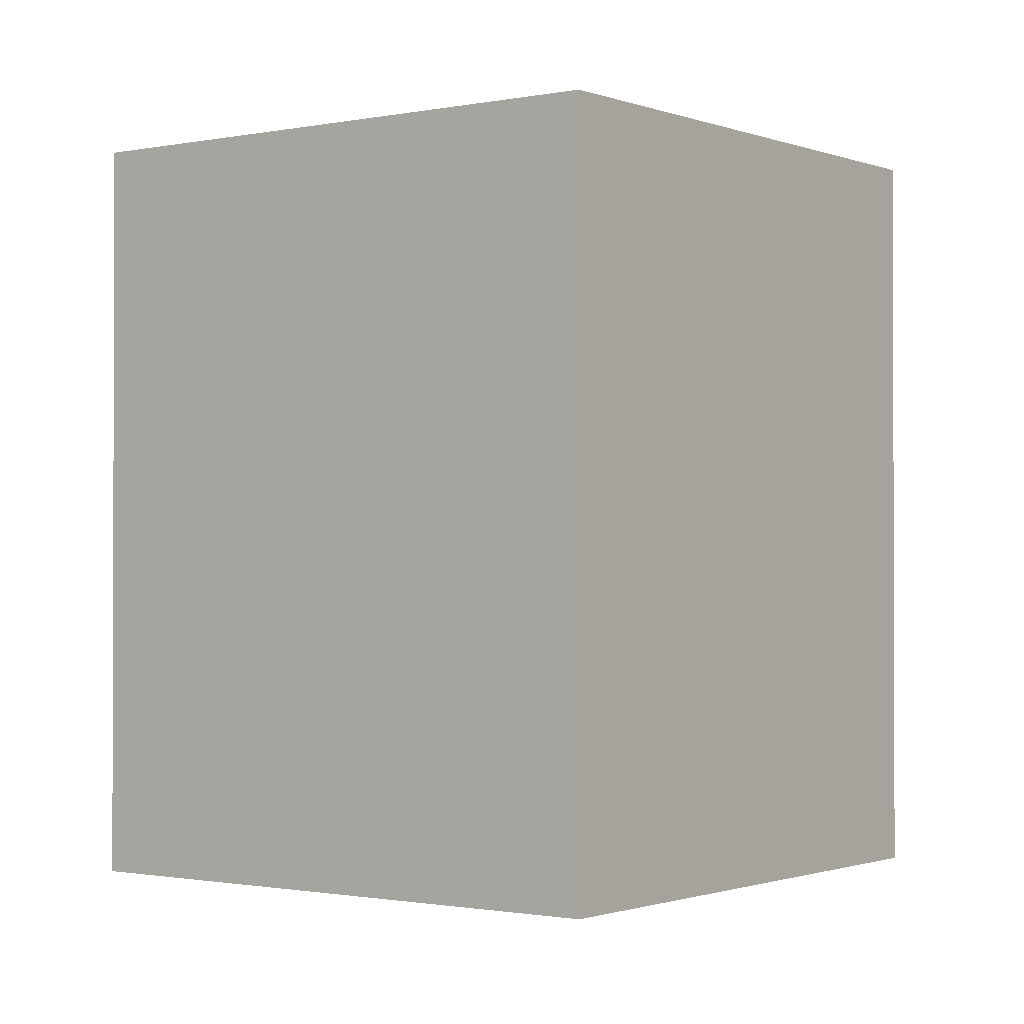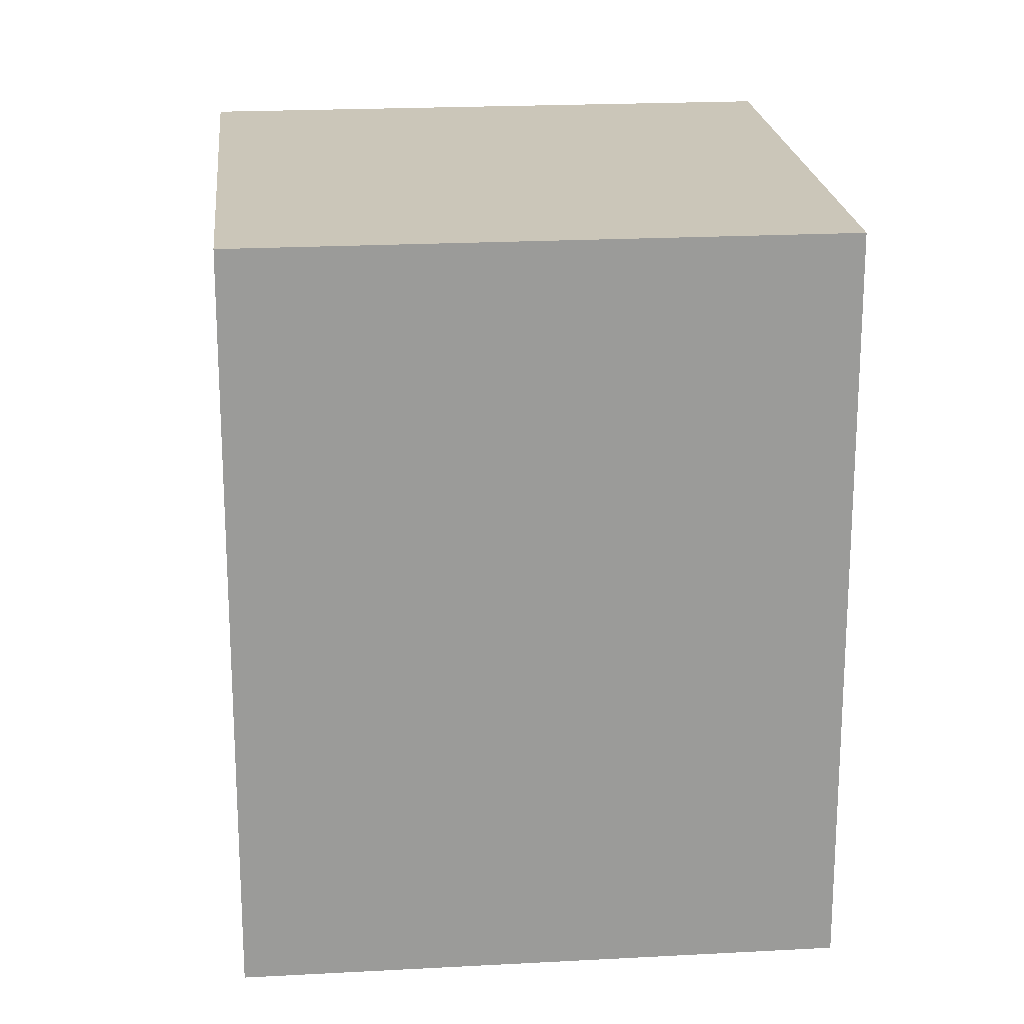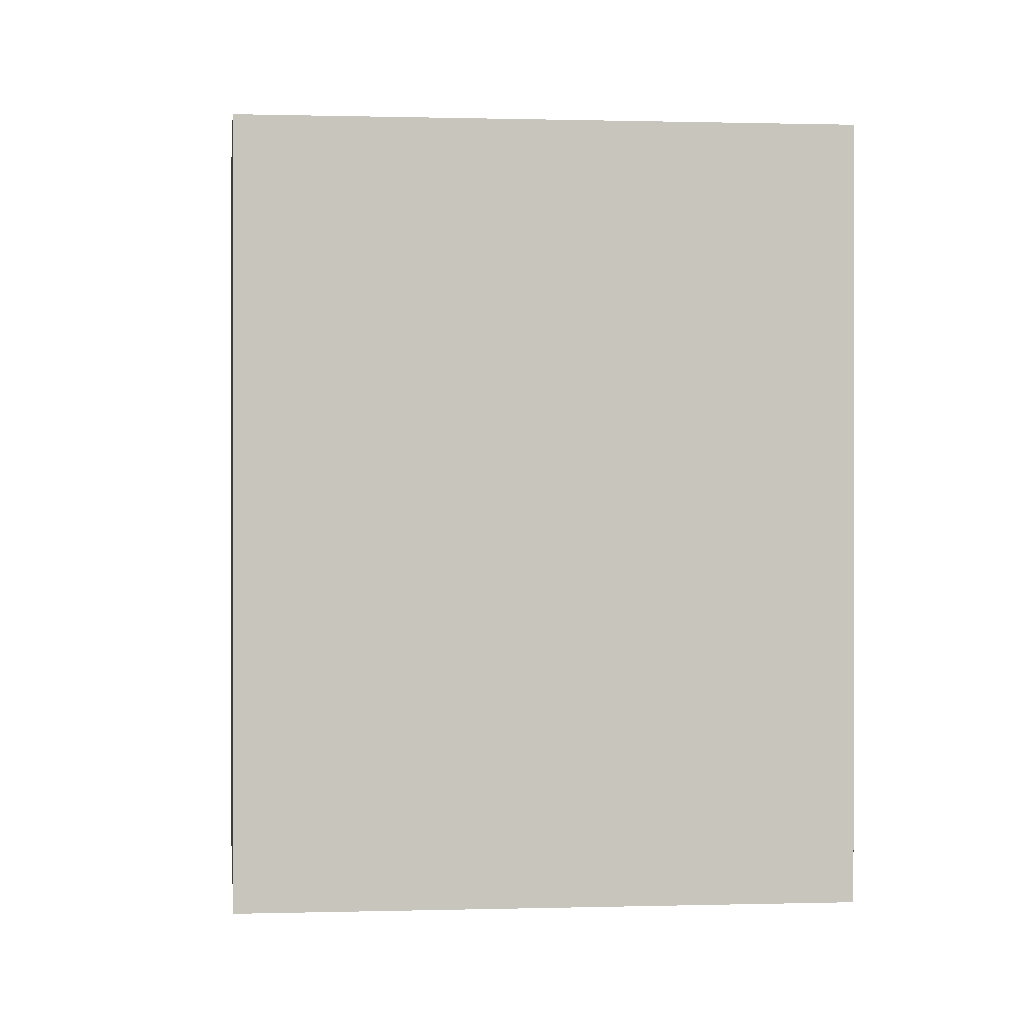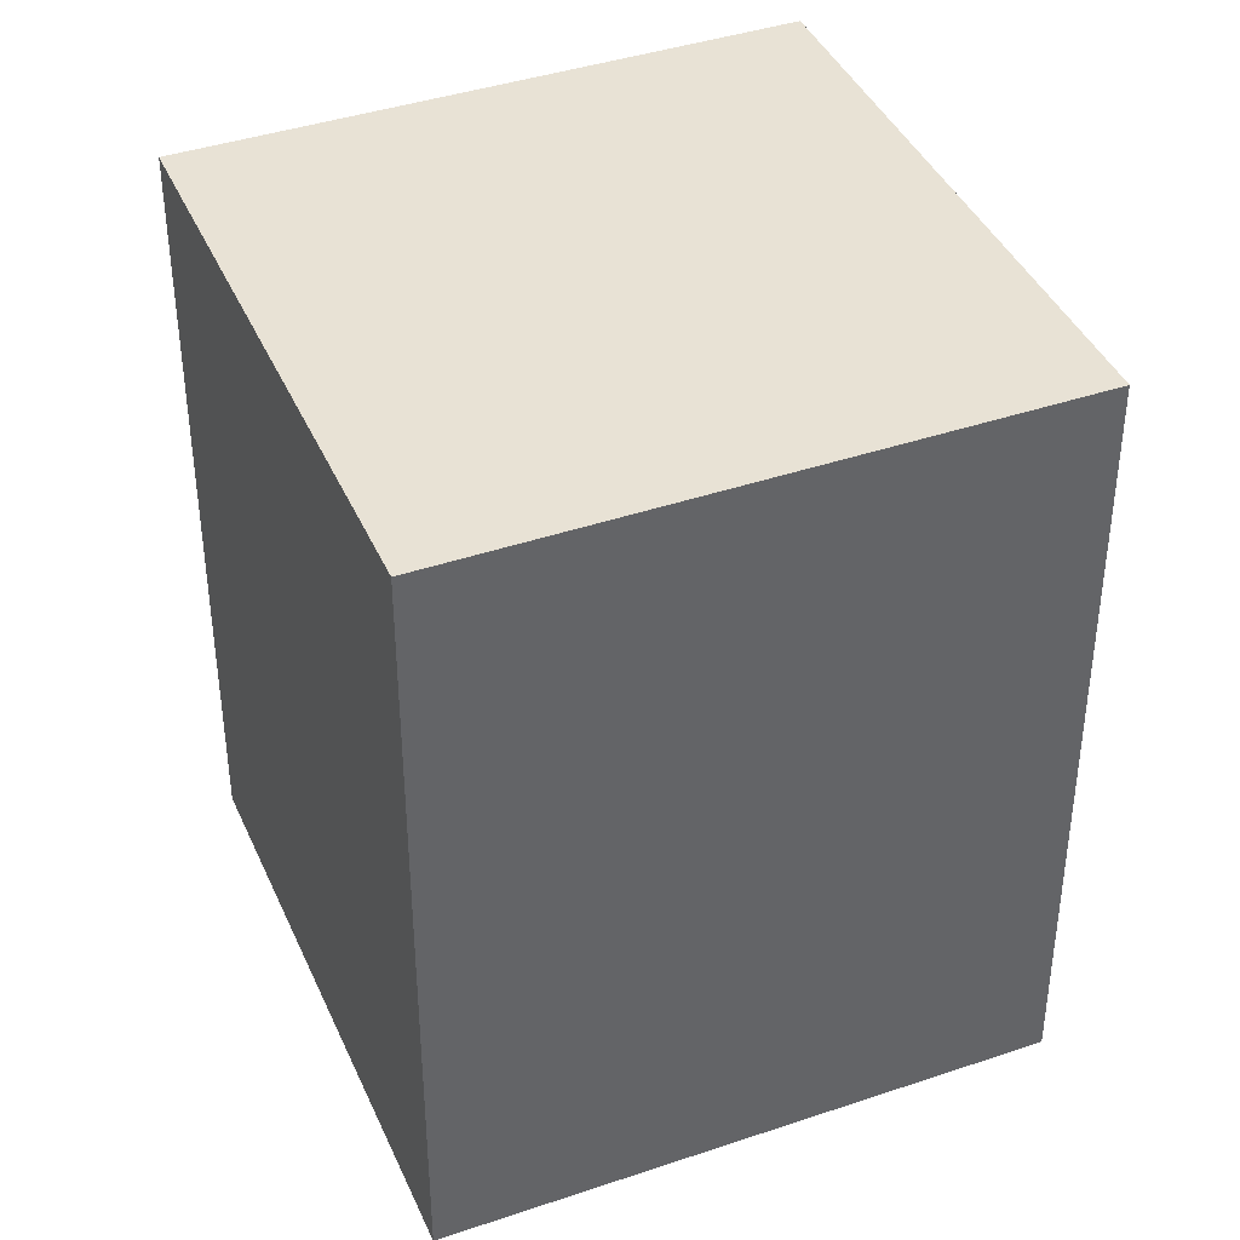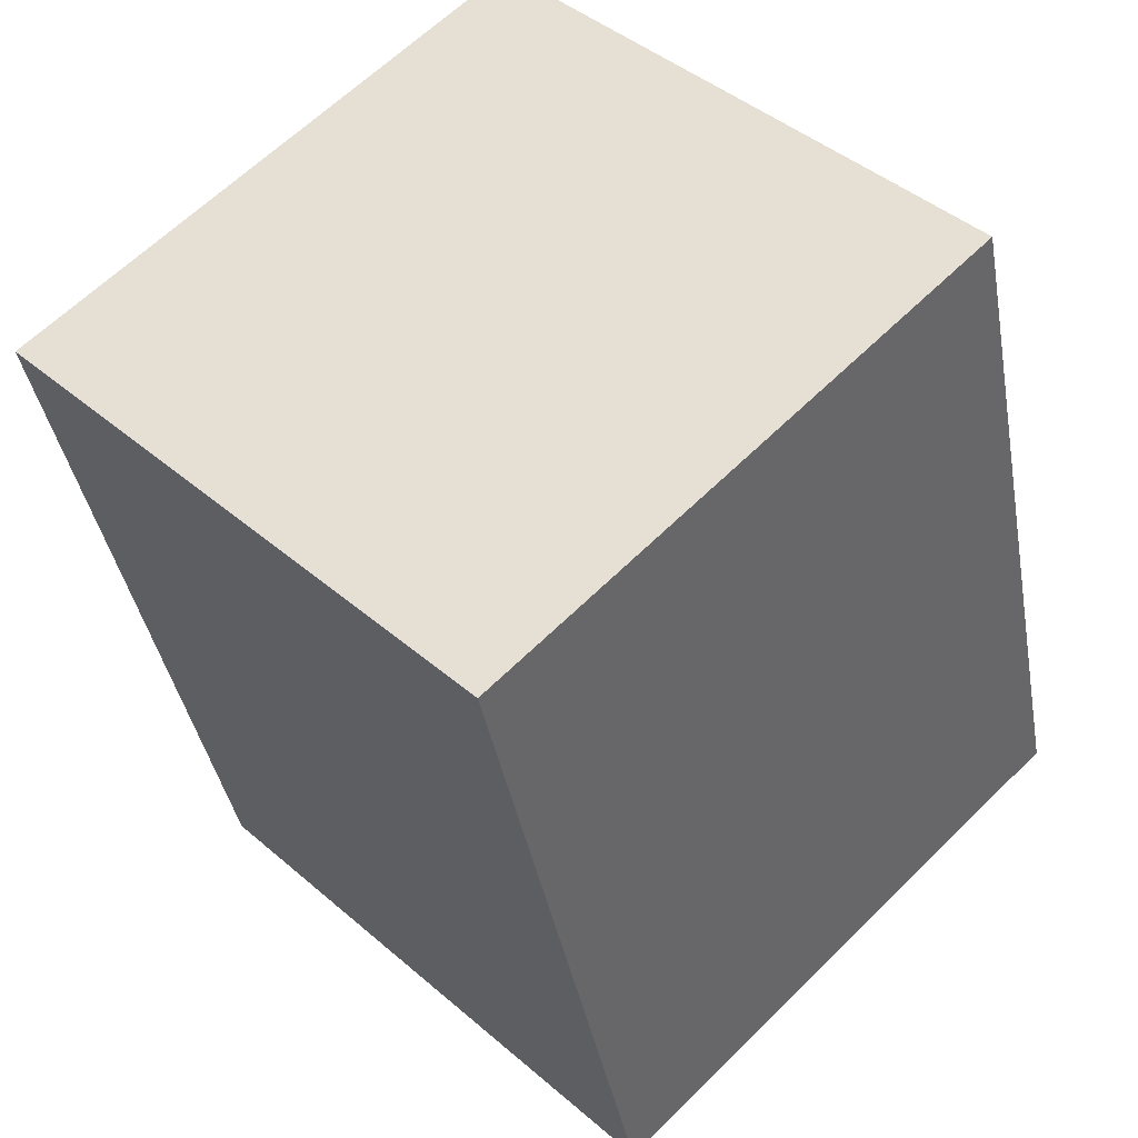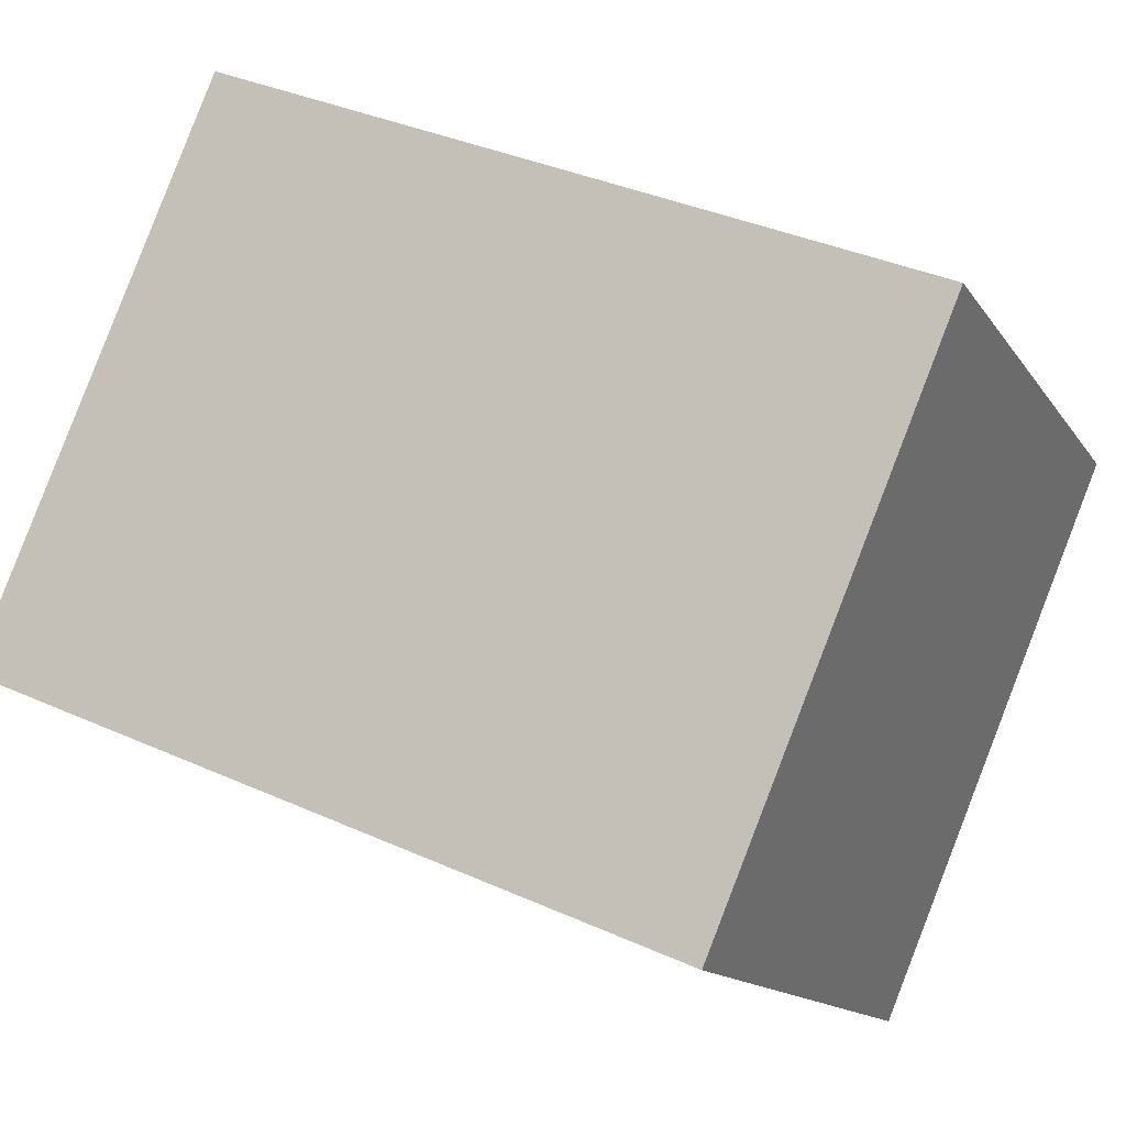
<metadata>
{"format":"obj","ext":"obj","renderer":"f3d","projection":"perspective","resolution":1024,"background":"white","views":[{"elev":-1.1,"azim":-7.6,"up":"+Y"},{"elev":20.8,"azim":-50.0,"up":"+Y"},{"elev":0.4,"azim":-51.0,"up":"+Y"},{"elev":40.8,"azim":-66.9,"up":"+Y"},{"elev":-38.7,"azim":10.0,"up":"+Z"},{"elev":36.4,"azim":-59.6,"up":"+Z"}]}
</metadata>
<code>
v  2.764 4.976 -2.812
v  2.822 4.976 2.764
v  5.577 4.976 -0.048
v  0 4.976 3.047e-16
v  5.577 2.939e-18 -0.048
v  2.764 1.722e-16 -2.812
v  0 0 0
v  2.822 -1.692e-16 2.764
g defaultobject
f 1 2 3
f 2 1 4
f 5 1 3
f 1 5 6
f 6 4 1
f 4 6 7
f 7 2 4
f 2 7 8
f 8 3 2
f 3 8 5
f 5 7 6
f 7 5 8

</code>
